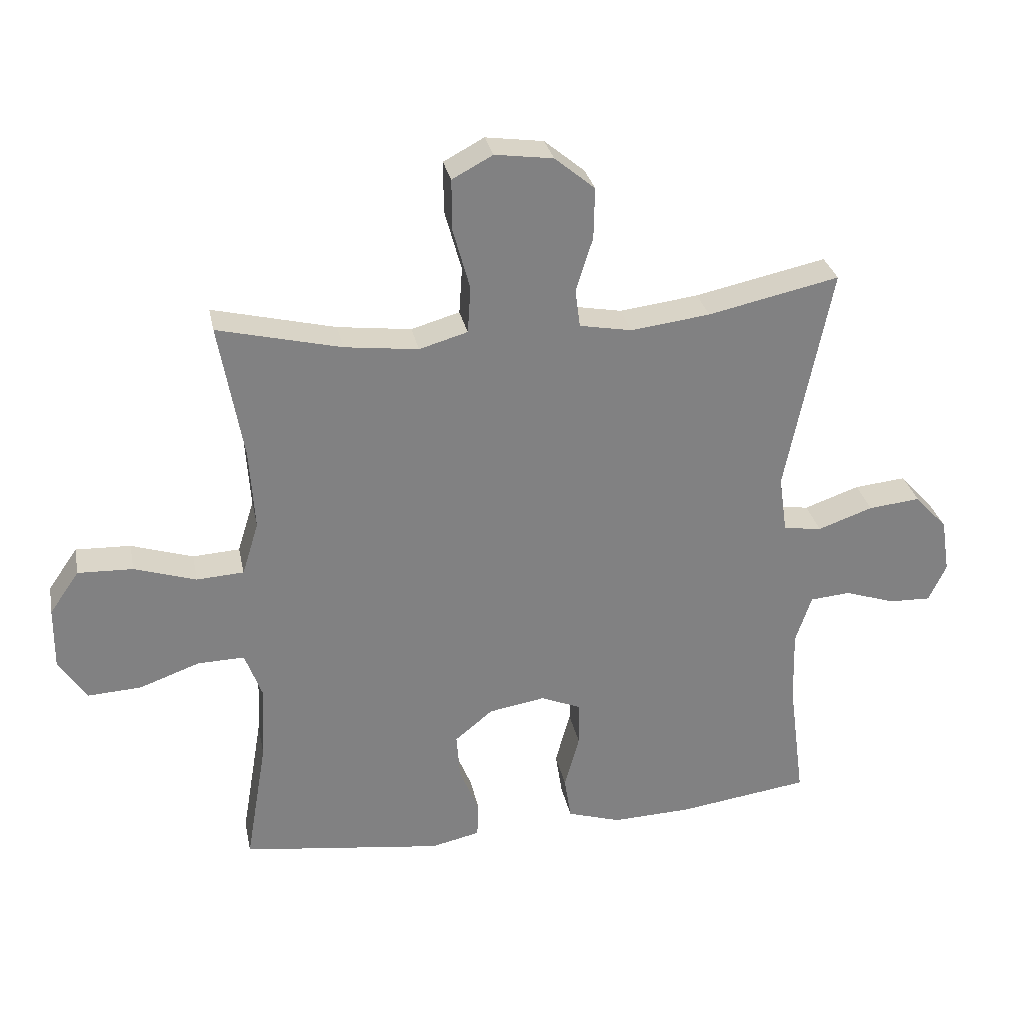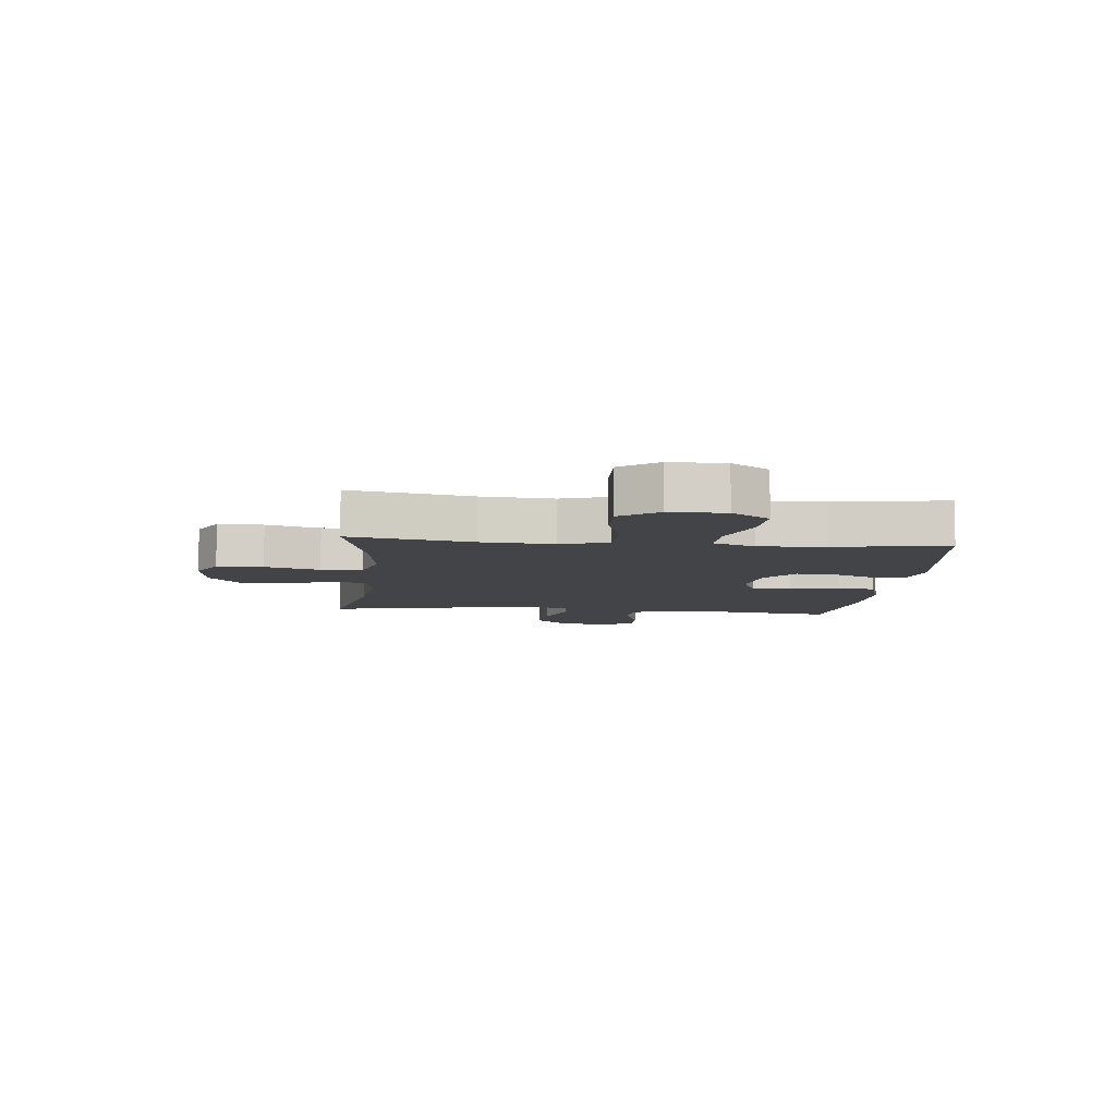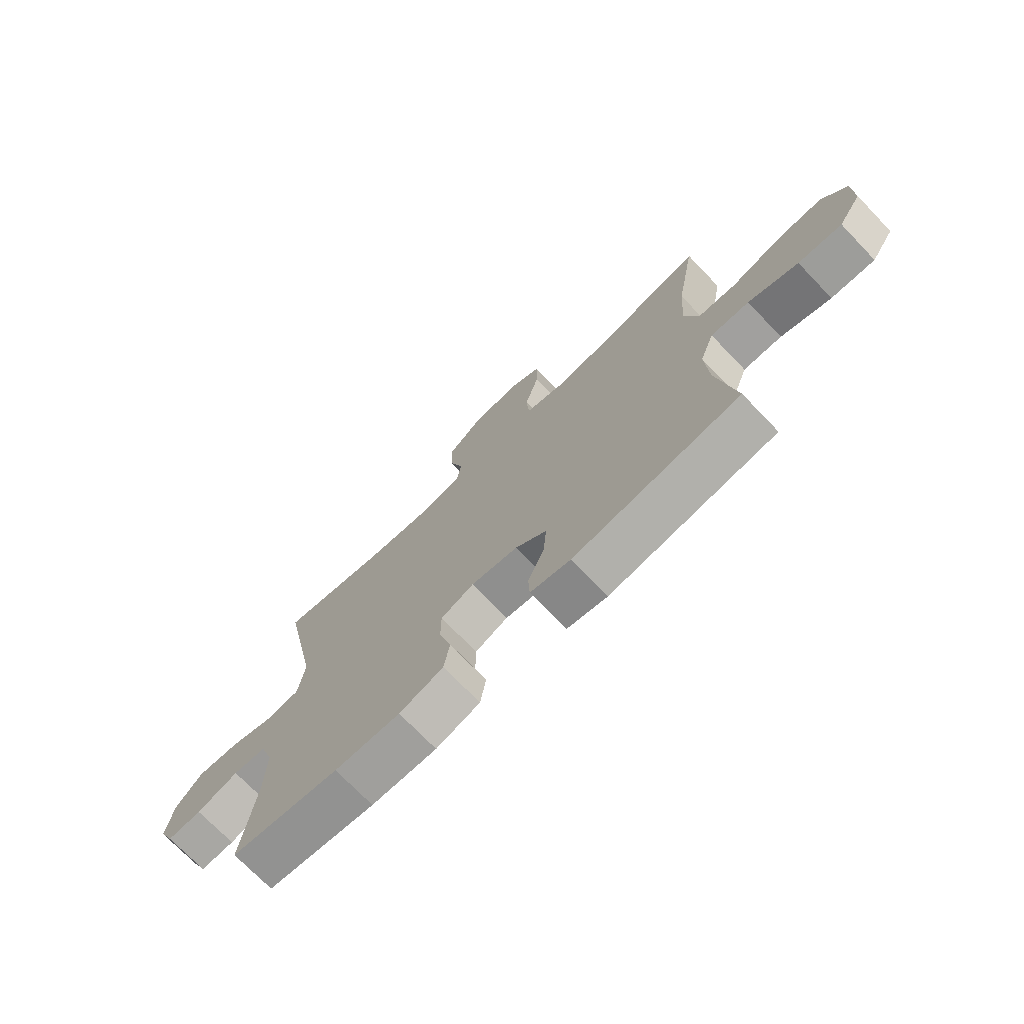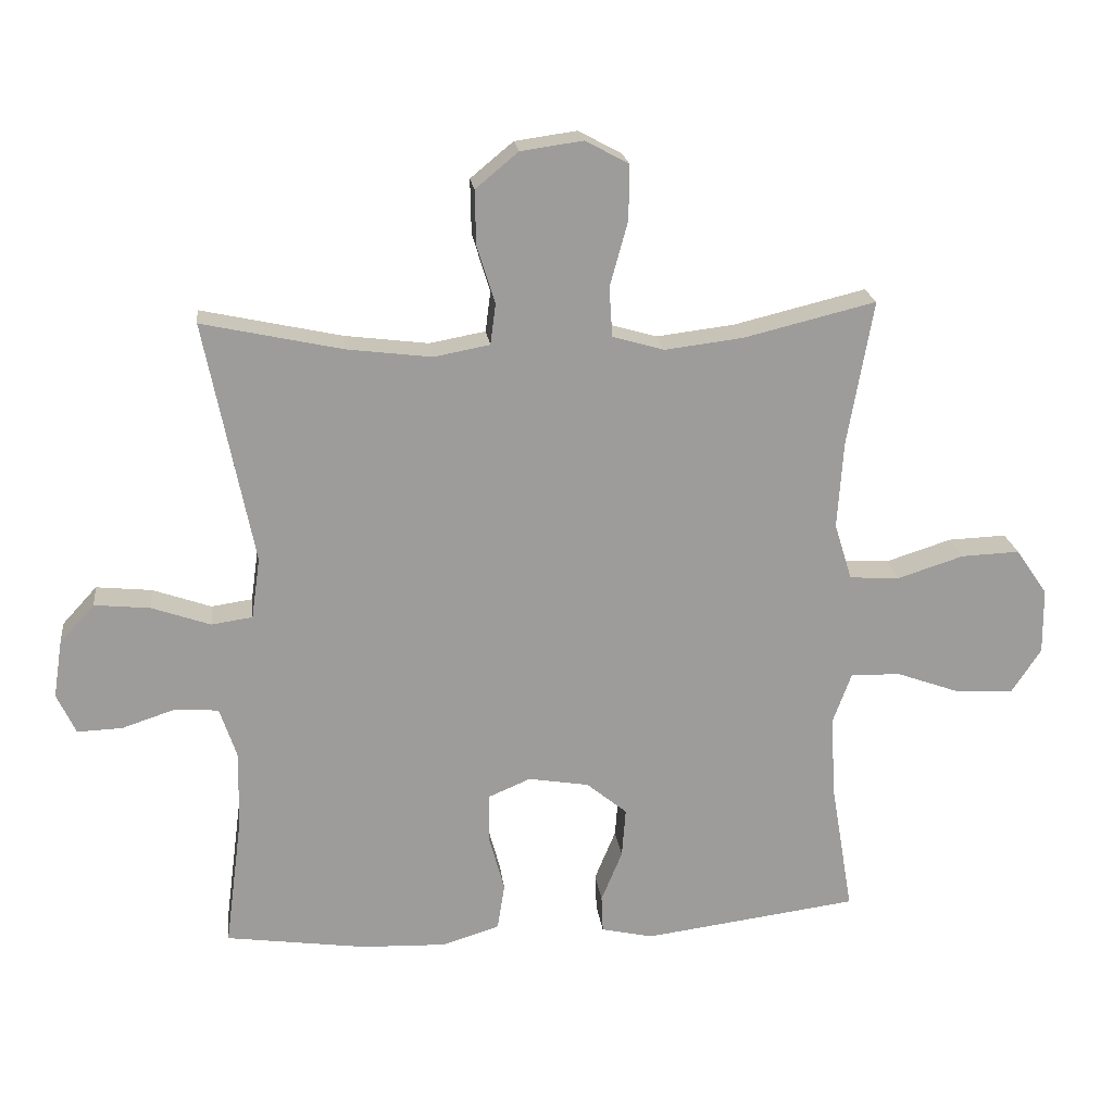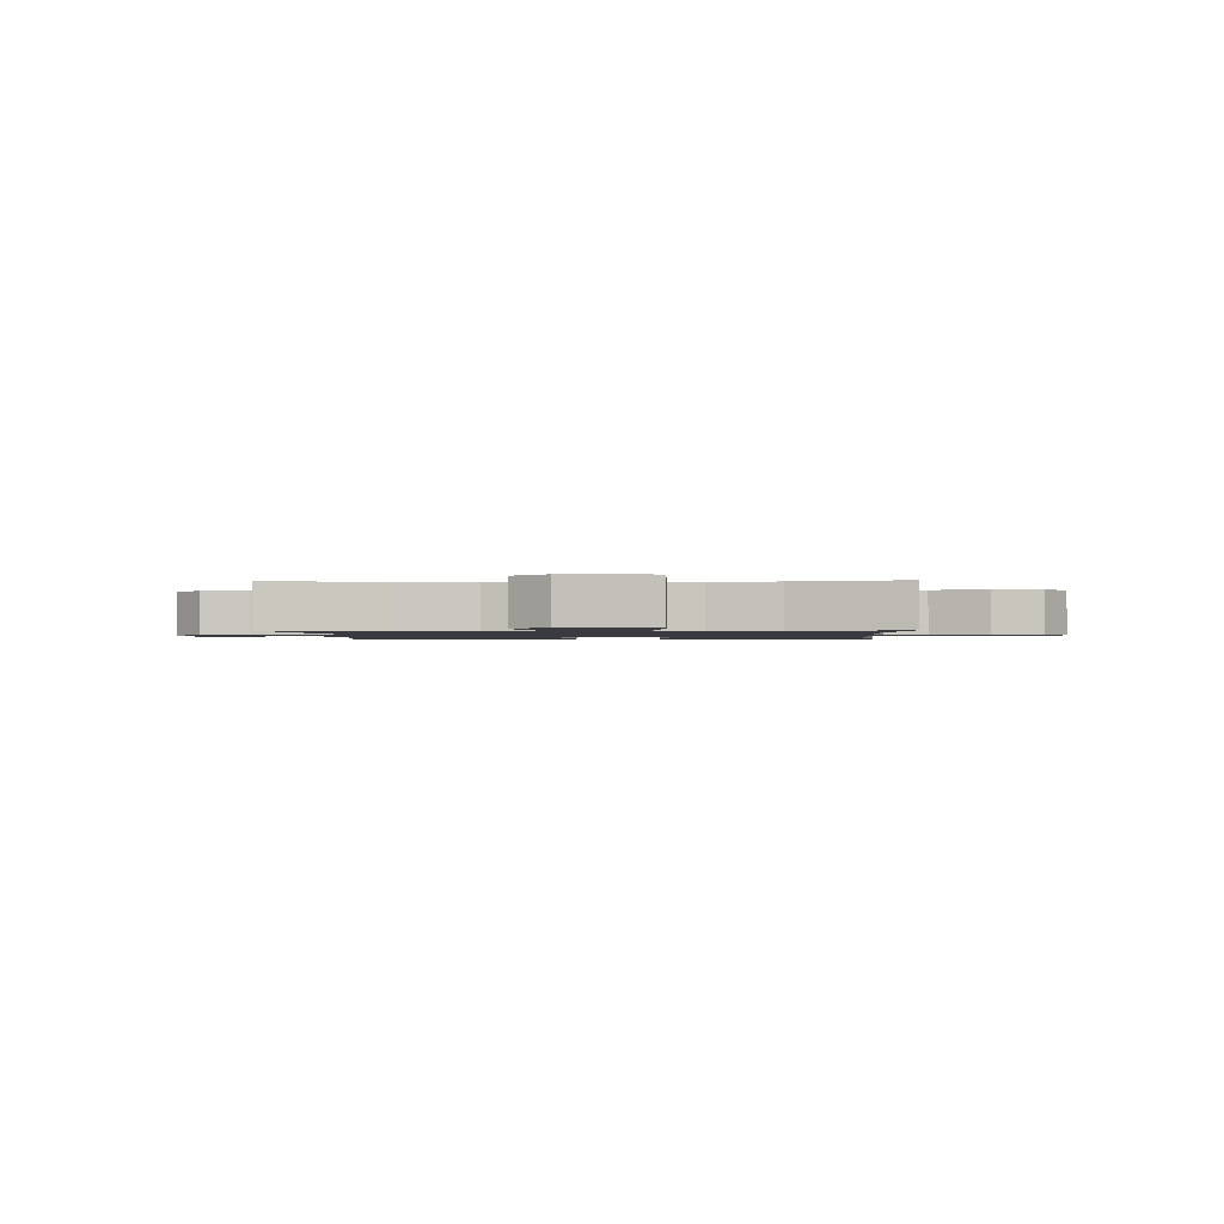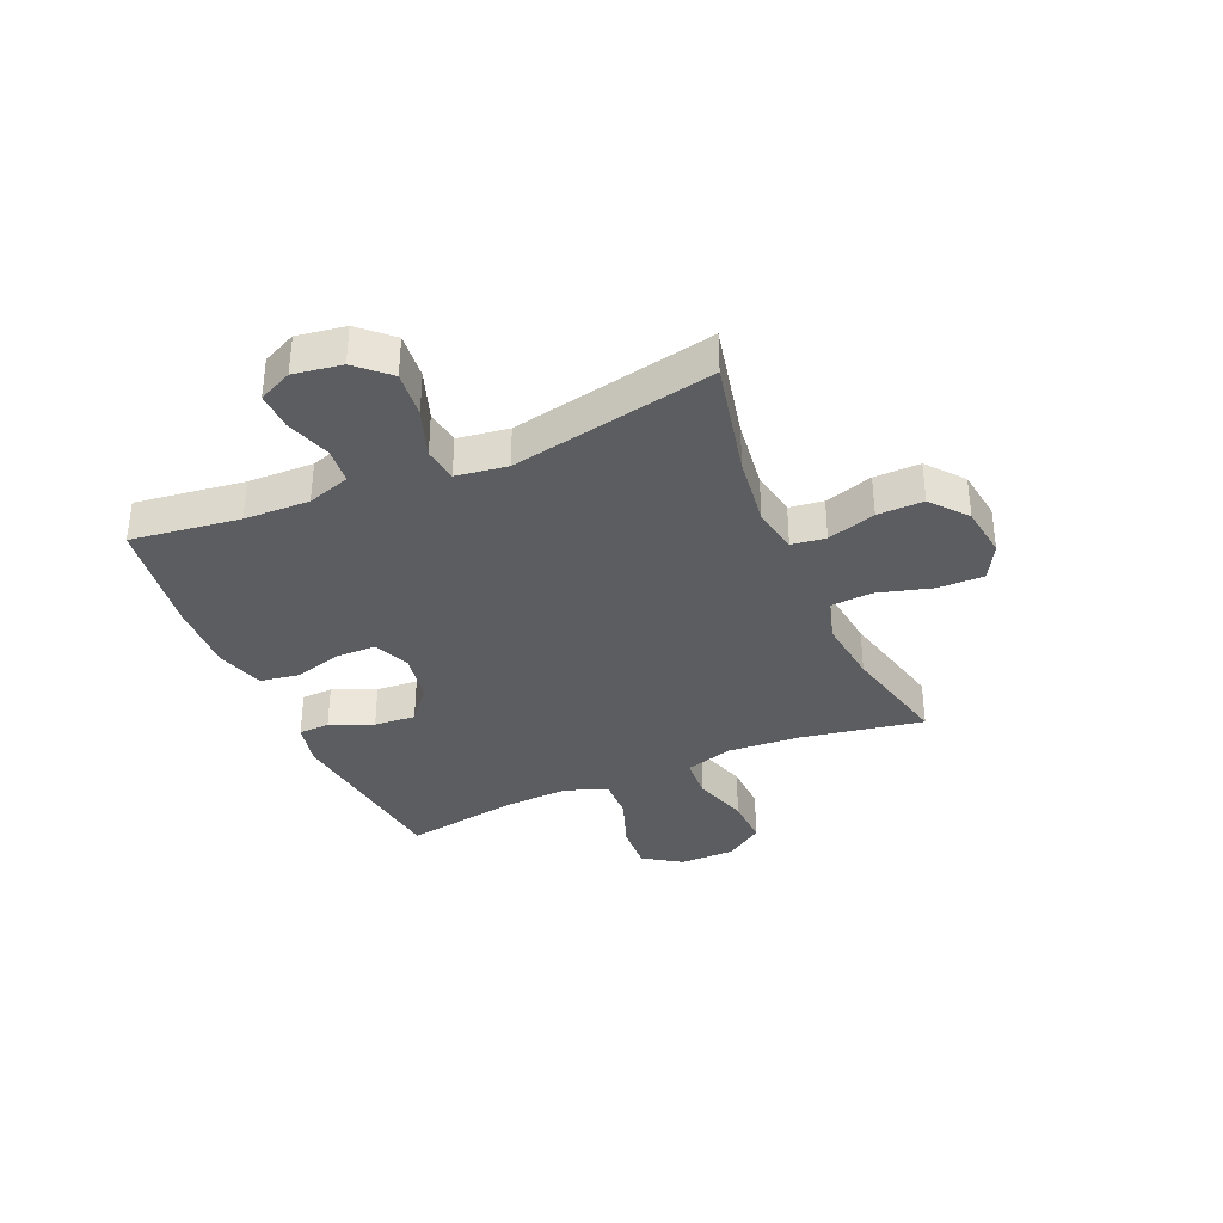
<metadata>
{"format":"obj","ext":"obj","renderer":"f3d","projection":"perspective","resolution":1024,"background":"white","views":[{"elev":29.8,"azim":168.7,"up":"+Z"},{"elev":-8.0,"azim":84.2,"up":"+Y"},{"elev":-72.9,"azim":43.9,"up":"+Z"},{"elev":20.4,"azim":-7.0,"up":"+Z"},{"elev":-1.4,"azim":2.4,"up":"+Y"},{"elev":-35.8,"azim":-66.7,"up":"+Y"}]}
</metadata>
<code>
o path152
v 0.4522 0.0375 -0.315
v 0.446 0.0375 -0.1946
v 0.4741 0.0375 -0.1187
v 0.5494 0.0375 -0.1206
v 0.6472 0.0375 -0.1558
v 0.7331 0.0375 -0.1607
v 0.7785 0.0375 -0.09241
v 0.7775 0.0375 0.007427
v 0.7299 0.0375 0.07634
v 0.6413 0.0375 0.07302
v 0.5412 0.0375 0.0412
v 0.465 0.0375 0.04583
v 0.4384 0.0375 0.1318
v 0.4473 0.0375 0.2635
v 0.4863 0.0375 0.4836
v 0.2872 0.0375 0.4352
v 0.1679 0.0375 0.4206
v 0.08983 0.0375 0.4432
v 0.08484 0.0375 0.5183
v 0.1122 0.0375 0.6172
v 0.1129 0.0375 0.7001
v 0.04727 0.0375 0.7352
v -0.04666 0.0375 0.7222
v -0.1116 0.0375 0.6686
v -0.11 0.0375 0.5856
v -0.08281 0.0375 0.4987
v -0.09075 0.0375 0.4372
v -0.1756 0.0375 0.4216
v -0.3032 0.0375 0.4376
v -0.5154 0.0375 0.4836
v -0.4417 0.0375 0.1167
v -0.4549 0.0375 0.02466
v -0.5169 0.0375 0.01564
v -0.6056 0.0375 0.04677
v -0.6896 0.0375 0.05523
v -0.7421 0.0375 -0.002006
v -0.7555 0.0375 -0.08891
v -0.727 0.0375 -0.1497
v -0.6593 0.0375 -0.1473
v -0.5776 0.0375 -0.1203
v -0.5126 0.0375 -0.1258
v -0.4867 0.0375 -0.2035
v -0.4898 0.0375 -0.3215
v -0.5154 0.0375 -0.5183
v -0.303 0.0375 -0.5484
v -0.1746 0.0375 -0.553
v -0.08793 0.0375 -0.526
v -0.07689 0.0375 -0.4558
v -0.1008 0.0375 -0.3678
v -0.1003 0.0375 -0.2963
v -0.03564 0.0375 -0.2687
v 0.05586 0.0375 -0.2841
v 0.1174 0.0375 -0.3345
v 0.1116 0.0375 -0.4093
v 0.07964 0.0375 -0.4868
v 0.08204 0.0375 -0.543
v 0.1607 0.0375 -0.5607
v 0.4863 0.0375 -0.5183
v 0.4522 -0.0375 -0.315
v 0.446 -0.0375 -0.1946
v 0.4741 -0.0375 -0.1187
v 0.5494 -0.0375 -0.1206
v 0.6472 -0.0375 -0.1558
v 0.7331 -0.0375 -0.1607
v 0.7785 -0.0375 -0.09241
v 0.7775 -0.0375 0.007427
v 0.7299 -0.0375 0.07634
v 0.6413 -0.0375 0.07302
v 0.5412 -0.0375 0.0412
v 0.465 -0.0375 0.04583
v 0.4384 -0.0375 0.1318
v 0.4473 -0.0375 0.2635
v 0.4863 -0.0375 0.4836
v 0.2872 -0.0375 0.4352
v 0.1679 -0.0375 0.4206
v 0.08983 -0.0375 0.4432
v 0.08484 -0.0375 0.5183
v 0.1122 -0.0375 0.6172
v 0.1129 -0.0375 0.7001
v 0.04727 -0.0375 0.7352
v -0.04666 -0.0375 0.7222
v -0.1116 -0.0375 0.6686
v -0.11 -0.0375 0.5856
v -0.08281 -0.0375 0.4987
v -0.09075 -0.0375 0.4372
v -0.1756 -0.0375 0.4216
v -0.3032 -0.0375 0.4376
v -0.5154 -0.0375 0.4836
v -0.4417 -0.0375 0.1167
v -0.4549 -0.0375 0.02466
v -0.5169 -0.0375 0.01564
v -0.6056 -0.0375 0.04677
v -0.6896 -0.0375 0.05523
v -0.7421 -0.0375 -0.002006
v -0.7555 -0.0375 -0.08891
v -0.727 -0.0375 -0.1497
v -0.6593 -0.0375 -0.1473
v -0.5776 -0.0375 -0.1203
v -0.5126 -0.0375 -0.1258
v -0.4867 -0.0375 -0.2035
v -0.4898 -0.0375 -0.3215
v -0.5154 -0.0375 -0.5183
v -0.303 -0.0375 -0.5484
v -0.1746 -0.0375 -0.553
v -0.08793 -0.0375 -0.526
v -0.07689 -0.0375 -0.4558
v -0.1008 -0.0375 -0.3678
v -0.1003 -0.0375 -0.2963
v -0.03564 -0.0375 -0.2687
v 0.05586 -0.0375 -0.2841
v 0.1174 -0.0375 -0.3345
v 0.1116 -0.0375 -0.4093
v 0.07964 -0.0375 -0.4868
v 0.08204 -0.0375 -0.543
v 0.1607 -0.0375 -0.5607
v 0.4863 -0.0375 -0.5183
v 0.7331 0.0375 -0.1607
v 0.7785 0.0375 -0.09241
v 0.7775 0.0375 0.007427
v 0.7299 0.0375 0.07634
v 0.6472 0.0375 -0.1558
v 0.6413 0.0375 0.07302
v 0.5494 0.0375 -0.1206
v 0.5412 0.0375 0.0412
v 0.4741 0.0375 -0.1187
v 0.4741 0.0375 -0.1187
v 0.465 0.0375 0.04583
v 0.465 0.0375 0.04583
v 0.446 0.0375 -0.1946
v 0.4863 0.0375 -0.5183
v 0.4863 0.0375 -0.5183
v 0.4522 0.0375 -0.315
v 0.4473 0.0375 0.2635
v 0.4863 0.0375 0.4836
v 0.4863 0.0375 0.4836
v 0.4384 0.0375 0.1318
v 0.2872 0.0375 0.4352
v 0.1679 0.0375 0.4206
v 0.1607 0.0375 -0.5607
v 0.08983 0.0375 0.4432
v 0.08983 0.0375 0.4432
v 0.08204 0.0375 -0.543
v 0.08204 0.0375 -0.543
v 0.1174 0.0375 -0.3345
v 0.1116 0.0375 -0.4093
v 0.05586 0.0375 -0.2841
v 0.1122 0.0375 0.6172
v 0.1129 0.0375 0.7001
v 0.1129 0.0375 0.7001
v 0.04727 0.0375 0.7352
v 0.08484 0.0375 0.5183
v 0.07964 0.0375 -0.4868
v -0.03564 0.0375 -0.2687
v -0.04666 0.0375 0.7222
v -0.1003 0.0375 -0.2963
v -0.1003 0.0375 -0.2963
v -0.1116 0.0375 0.6686
v -0.08793 0.0375 -0.526
v -0.08793 0.0375 -0.526
v -0.07689 0.0375 -0.4558
v -0.1008 0.0375 -0.3678
v -0.08281 0.0375 0.4987
v -0.09075 0.0375 0.4372
v -0.09075 0.0375 0.4372
v -0.11 0.0375 0.5856
v -0.1746 0.0375 -0.553
v -0.1756 0.0375 0.4216
v -0.303 0.0375 -0.5484
v -0.3032 0.0375 0.4376
v -0.5154 0.0375 -0.5183
v -0.5154 0.0375 -0.5183
v -0.4417 0.0375 0.1167
v -0.4549 0.0375 0.02466
v -0.4549 0.0375 0.02466
v -0.4867 0.0375 -0.2035
v -0.4898 0.0375 -0.3215
v -0.5169 0.0375 0.01564
v -0.5126 0.0375 -0.1258
v -0.5126 0.0375 -0.1258
v -0.5154 0.0375 0.4836
v -0.5154 0.0375 0.4836
v -0.5776 0.0375 -0.1203
v -0.6056 0.0375 0.04677
v -0.6593 0.0375 -0.1473
v -0.6896 0.0375 0.05523
v -0.727 0.0375 -0.1497
v -0.727 0.0375 -0.1497
v -0.7421 0.0375 -0.002006
v -0.7555 0.0375 -0.08891
v 0.7331 -0.0375 -0.1607
v 0.7785 -0.0375 -0.09241
v 0.7775 -0.0375 0.007427
v 0.7299 -0.0375 0.07634
v 0.6472 -0.0375 -0.1558
v 0.6413 -0.0375 0.07302
v 0.5494 -0.0375 -0.1206
v 0.5412 -0.0375 0.0412
v 0.4741 -0.0375 -0.1187
v 0.4741 -0.0375 -0.1187
v 0.465 -0.0375 0.04583
v 0.465 -0.0375 0.04583
v 0.446 -0.0375 -0.1946
v 0.4863 -0.0375 -0.5183
v 0.4863 -0.0375 -0.5183
v 0.4522 -0.0375 -0.315
v 0.4473 -0.0375 0.2635
v 0.4863 -0.0375 0.4836
v 0.4863 -0.0375 0.4836
v 0.4384 -0.0375 0.1318
v 0.2872 -0.0375 0.4352
v 0.1679 -0.0375 0.4206
v 0.1607 -0.0375 -0.5607
v 0.08983 -0.0375 0.4432
v 0.08983 -0.0375 0.4432
v 0.08204 -0.0375 -0.543
v 0.08204 -0.0375 -0.543
v 0.1174 -0.0375 -0.3345
v 0.1116 -0.0375 -0.4093
v 0.05586 -0.0375 -0.2841
v 0.1122 -0.0375 0.6172
v 0.1129 -0.0375 0.7001
v 0.1129 -0.0375 0.7001
v 0.04727 -0.0375 0.7352
v 0.08484 -0.0375 0.5183
v 0.07964 -0.0375 -0.4868
v -0.03564 -0.0375 -0.2687
v -0.04666 -0.0375 0.7222
v -0.1003 -0.0375 -0.2963
v -0.1003 -0.0375 -0.2963
v -0.1116 -0.0375 0.6686
v -0.08793 -0.0375 -0.526
v -0.08793 -0.0375 -0.526
v -0.07689 -0.0375 -0.4558
v -0.1008 -0.0375 -0.3678
v -0.08281 -0.0375 0.4987
v -0.09075 -0.0375 0.4372
v -0.09075 -0.0375 0.4372
v -0.11 -0.0375 0.5856
v -0.1746 -0.0375 -0.553
v -0.1756 -0.0375 0.4216
v -0.303 -0.0375 -0.5484
v -0.3032 -0.0375 0.4376
v -0.5154 -0.0375 -0.5183
v -0.5154 -0.0375 -0.5183
v -0.4417 -0.0375 0.1167
v -0.4549 -0.0375 0.02466
v -0.4549 -0.0375 0.02466
v -0.4867 -0.0375 -0.2035
v -0.4898 -0.0375 -0.3215
v -0.5169 -0.0375 0.01564
v -0.5126 -0.0375 -0.1258
v -0.5126 -0.0375 -0.1258
v -0.5154 -0.0375 0.4836
v -0.5154 -0.0375 0.4836
v -0.5776 -0.0375 -0.1203
v -0.6056 -0.0375 0.04677
v -0.6593 -0.0375 -0.1473
v -0.6896 -0.0375 0.05523
v -0.727 -0.0375 -0.1497
v -0.727 -0.0375 -0.1497
v -0.7421 -0.0375 -0.002006
v -0.7555 -0.0375 -0.08891
f 198 196 197
f 220 238 224
f 212 225 215
f 248 228 246
f 211 219 209
f 202 217 205
f 238 220 227
f 241 249 243
f 209 219 200
f 236 226 213
f 205 218 212
f 196 194 195
f 234 239 233
f 228 249 234
f 256 255 250
f 258 261 256
f 246 228 226
f 197 196 195
f 246 226 245
f 236 213 235
f 192 194 191
f 250 255 251
f 195 194 192
f 261 257 256
f 257 262 259
f 198 219 202
f 262 257 261
f 210 206 207
f 217 218 205
f 212 218 225
f 205 212 203
f 245 240 242
f 200 219 198
f 249 228 248
f 239 234 241
f 226 219 211
f 211 206 210
f 241 234 249
f 240 226 236
f 213 226 211
f 211 209 206
f 251 248 246
f 245 226 240
f 195 192 193
f 223 220 221
f 200 198 197
f 224 235 213
f 220 223 227
f 245 242 253
f 233 239 231
f 250 251 246
f 238 227 230
f 191 194 190
f 217 202 219
f 235 224 238
f 256 257 255
f 6 7 65 64
f 7 8 66 65
f 8 9 67 66
f 5 6 64 63
f 9 10 68 67
f 4 5 63 62
f 10 11 69 68
f 126 4 62 199
f 11 128 201 69
f 2 3 61 60
f 131 1 59 204
f 14 135 208 72
f 12 13 71 70
f 1 2 60 59
f 13 14 72 71
f 15 16 74 73
f 16 17 75 74
f 57 58 116 115
f 17 141 214 75
f 143 57 115 216
f 53 54 112 111
f 52 53 111 110
f 20 149 222 78
f 21 22 80 79
f 19 20 78 77
f 55 56 114 113
f 54 55 113 112
f 18 19 77 76
f 51 52 110 109
f 22 23 81 80
f 156 51 109 229
f 23 24 82 81
f 159 48 106 232
f 48 49 107 106
f 26 164 237 84
f 25 26 84 83
f 24 25 83 82
f 46 47 105 104
f 27 28 86 85
f 49 50 108 107
f 45 46 104 103
f 28 29 87 86
f 171 45 103 244
f 31 174 247 89
f 42 43 101 100
f 32 33 91 90
f 179 42 100 252
f 181 31 89 254
f 29 30 88 87
f 43 44 102 101
f 40 41 99 98
f 33 34 92 91
f 39 40 98 97
f 34 35 93 92
f 187 39 97 260
f 35 36 94 93
f 37 38 96 95
f 36 37 95 94
f 125 124 123
f 147 151 165
f 139 142 152
f 175 173 155
f 138 136 146
f 129 132 144
f 165 154 147
f 168 170 176
f 136 127 146
f 163 140 153
f 132 139 145
f 123 122 121
f 161 160 166
f 155 161 176
f 183 177 182
f 185 183 188
f 173 153 155
f 124 122 123
f 173 172 153
f 163 162 140
f 119 118 121
f 177 178 182
f 122 119 121
f 188 183 184
f 184 186 189
f 125 129 146
f 189 188 184
f 137 134 133
f 144 132 145
f 139 152 145
f 132 130 139
f 172 169 167
f 127 125 146
f 176 175 155
f 166 168 161
f 153 138 146
f 138 137 133
f 168 176 161
f 167 163 153
f 140 138 153
f 138 133 136
f 178 173 175
f 172 167 153
f 122 120 119
f 150 148 147
f 127 124 125
f 151 140 162
f 147 154 150
f 172 180 169
f 160 158 166
f 177 173 178
f 165 157 154
f 118 117 121
f 144 146 129
f 162 165 151
f 183 182 184

</code>
